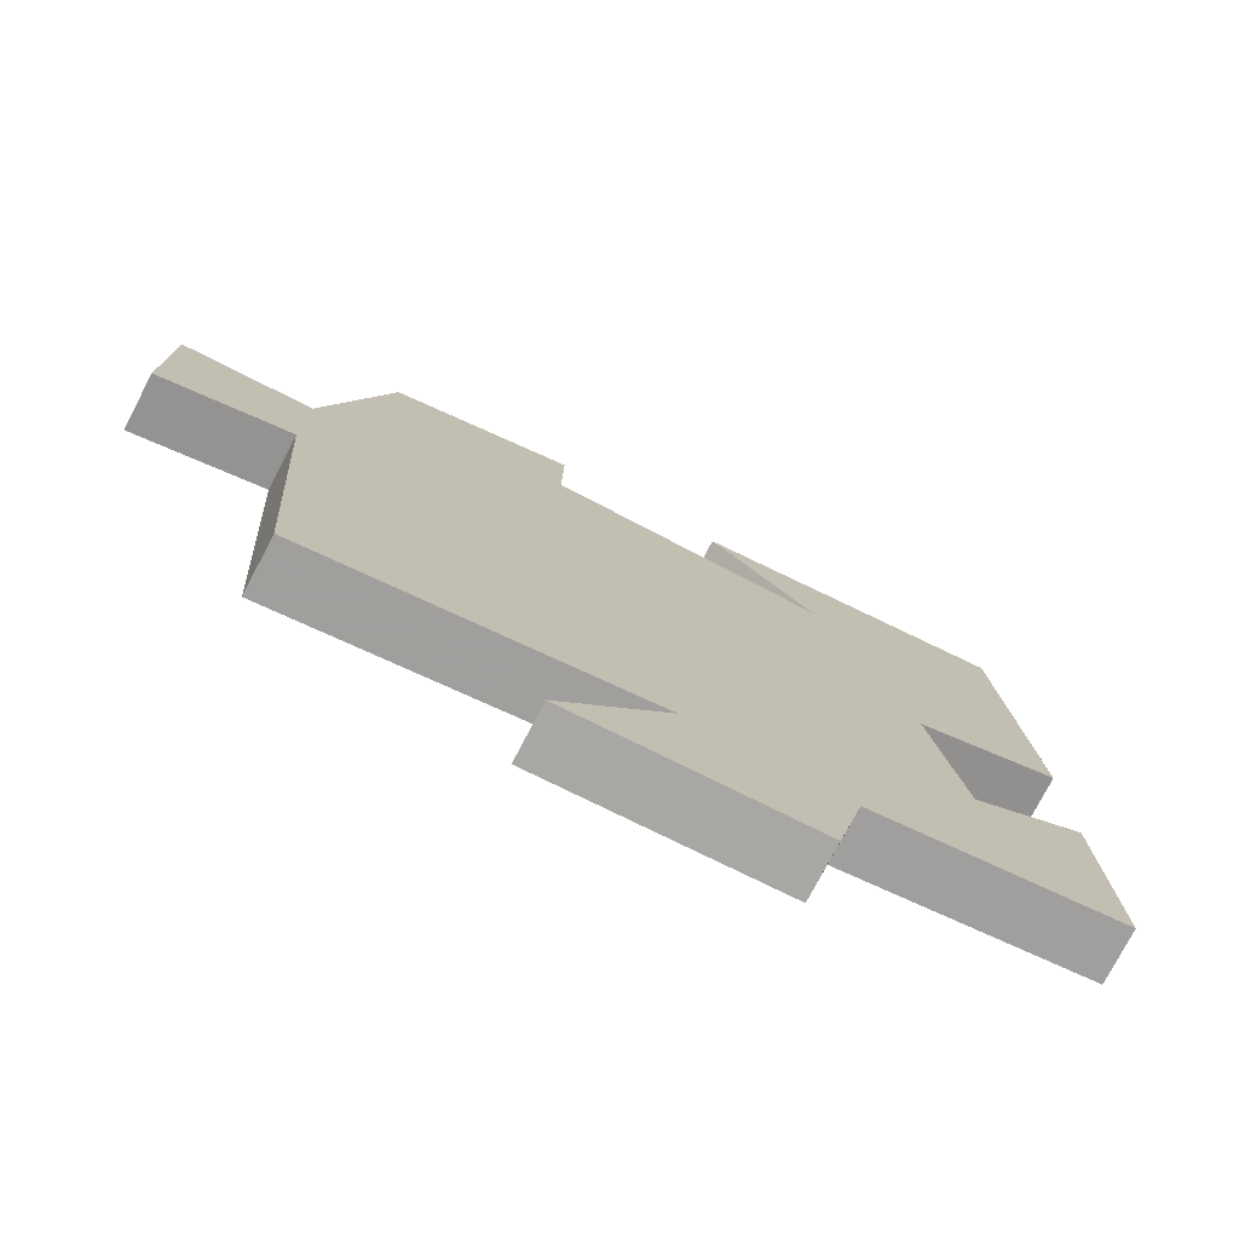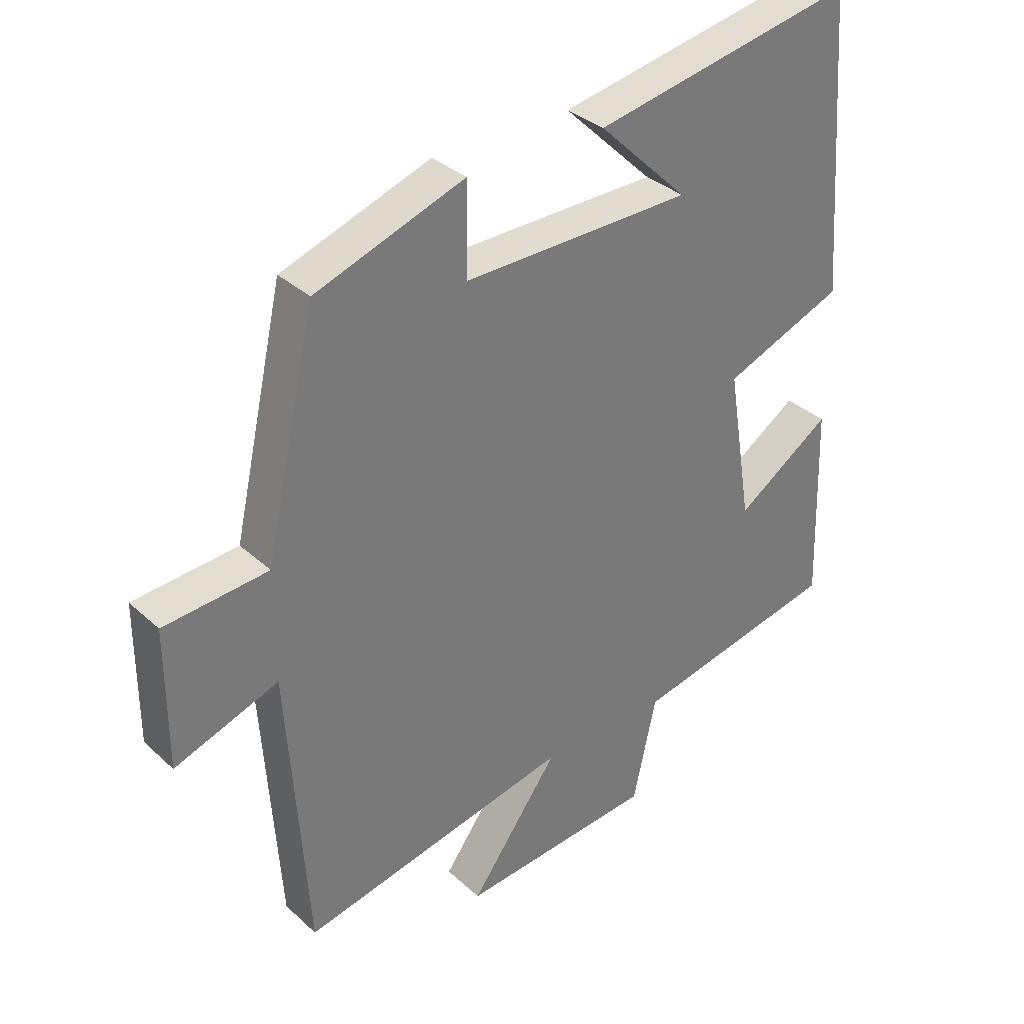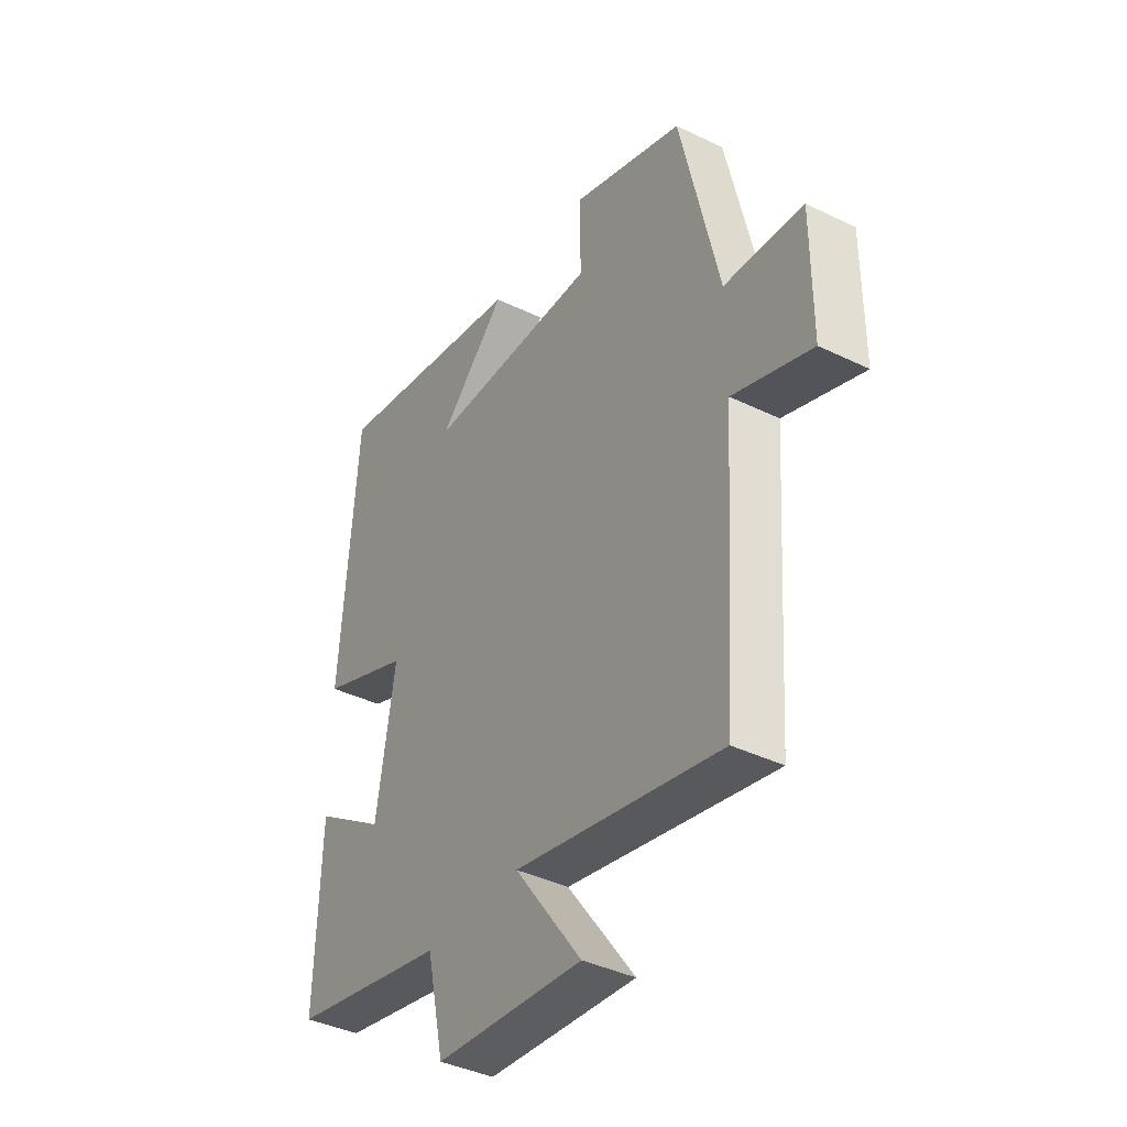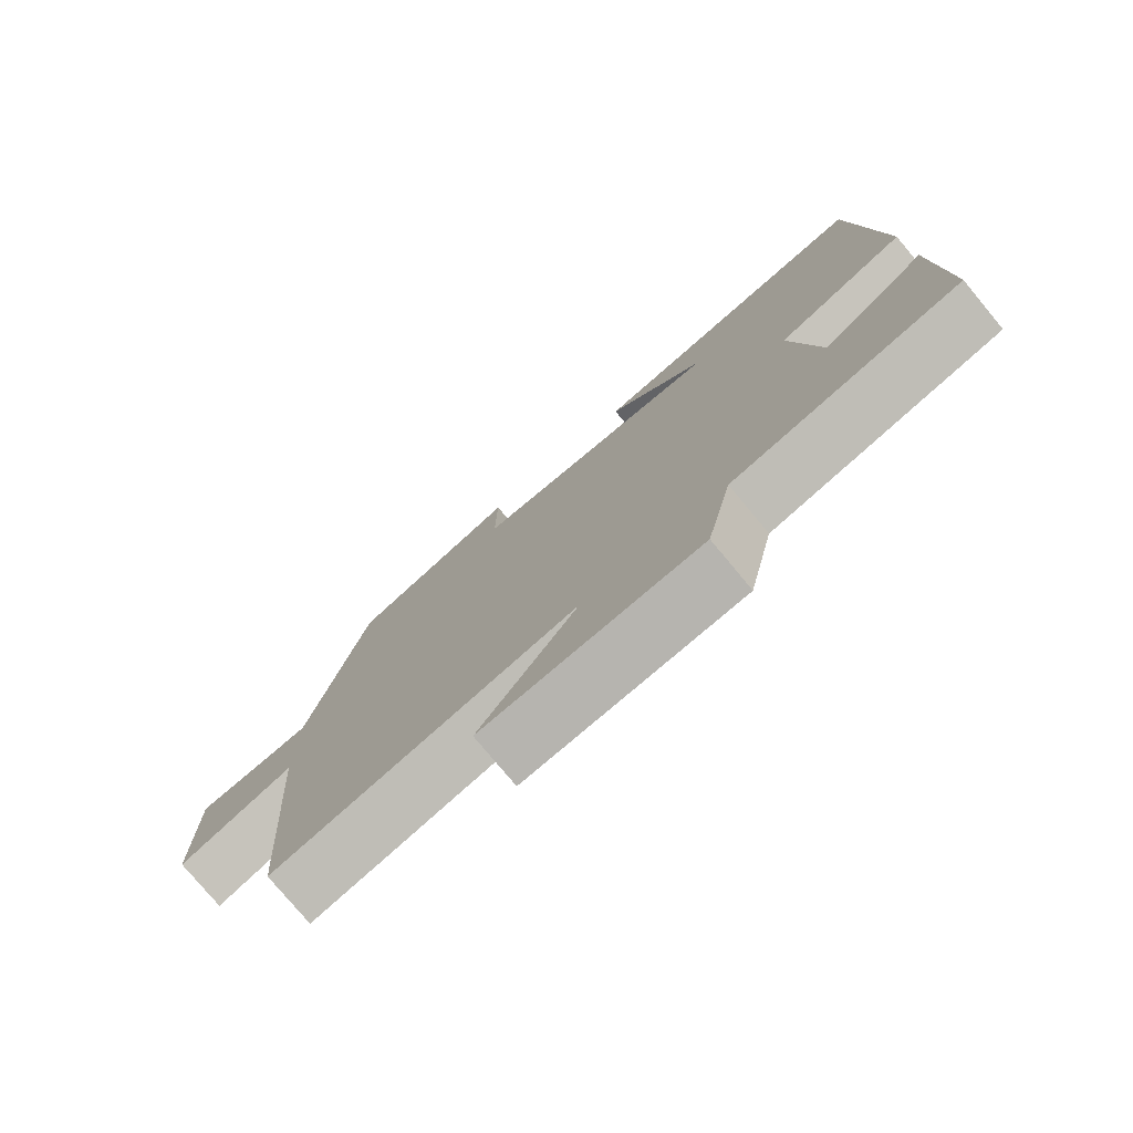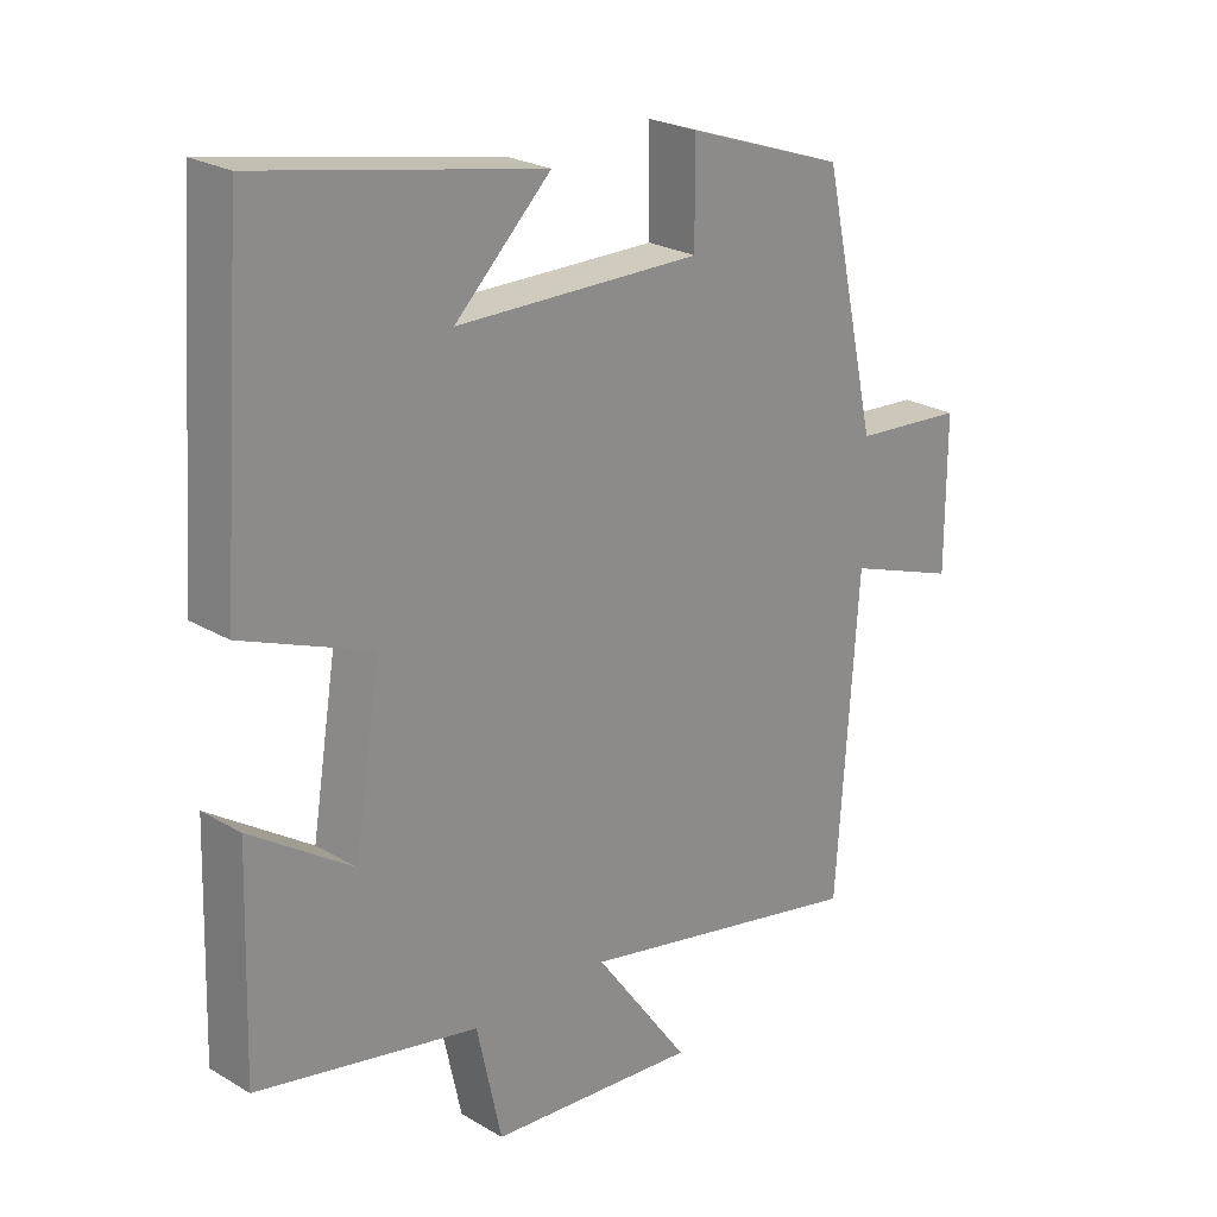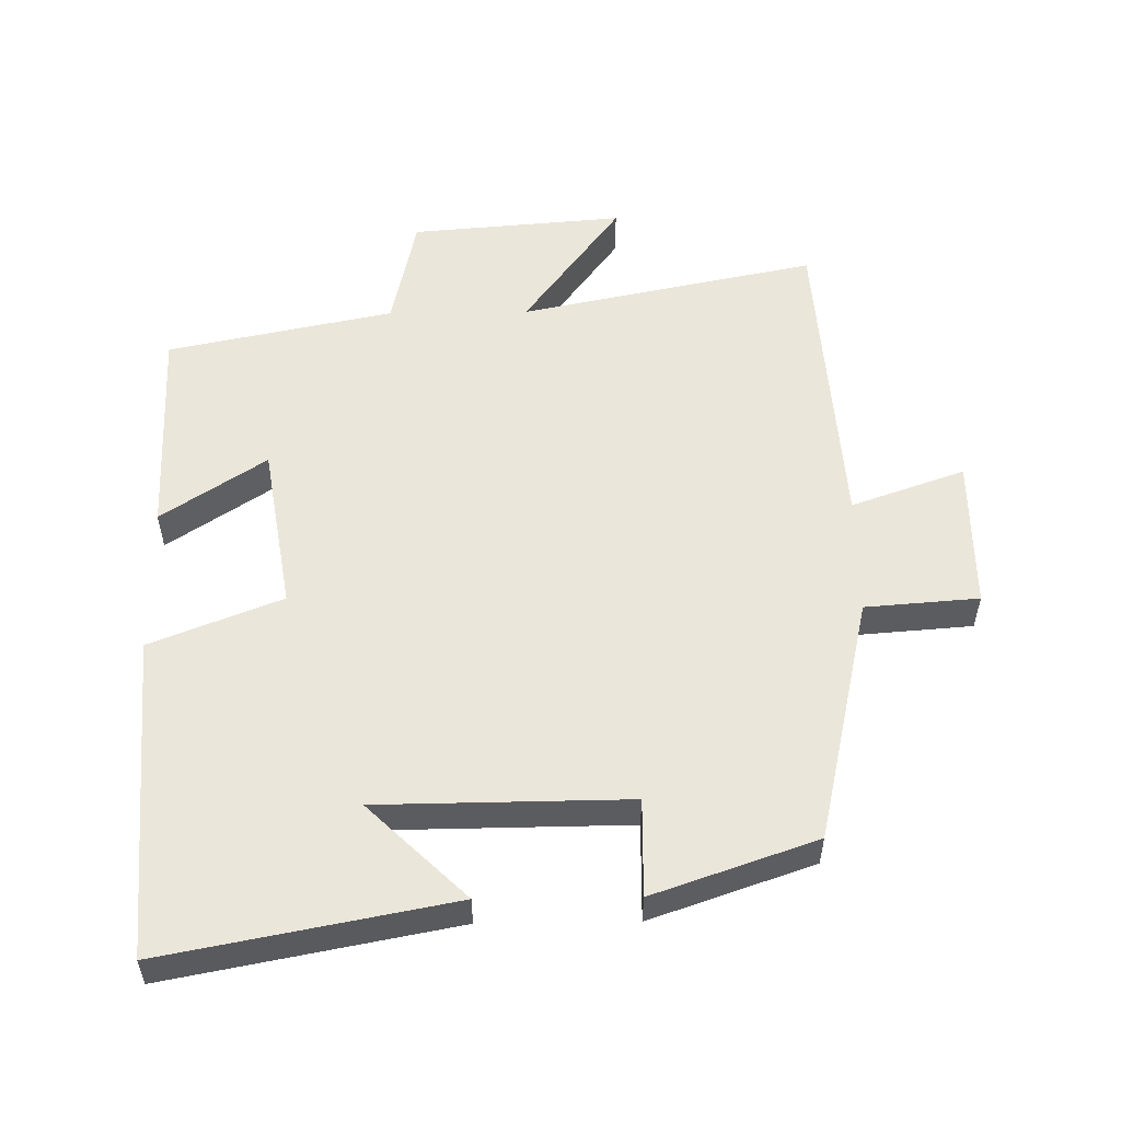
<metadata>
{"format":"obj","ext":"obj","renderer":"f3d","projection":"perspective","resolution":1024,"background":"white","views":[{"elev":-76.6,"azim":152.4,"up":"+Z"},{"elev":34.0,"azim":140.7,"up":"+Z"},{"elev":-39.6,"azim":58.9,"up":"+Z"},{"elev":-77.3,"azim":-140.3,"up":"+Z"},{"elev":24.1,"azim":-45.6,"up":"+Z"},{"elev":54.7,"azim":-0.7,"up":"+Y"}]}
</metadata>
<code>
v -0.465 0.07 0.581
v -0.043 0.07 0.5
v -0.187 0.07 0.36
v 0.181 0.07 0.356
v 0.179 0.07 0.5
v 0.418 0.07 0.417
v 0.5 0.07 0.053
v 0.667 0.07 0.04
v 0.667 0.07 -0.184
v 0.5 0.07 -0.125
v 0.468 0.07 -0.591
v 0.031 0.07 -0.5
v 0.174 0.07 -0.695
v -0.14 0.07 -0.669
v -0.177 0.07 -0.5
v -0.51 0.07 -0.431
v -0.5 0.07 -0.116
v -0.347 0.07 -0.218
v -0.307 0.07 0.028
v -0.5 0.07 0.104
v -0.465 0 0.581
v -0.043 0 0.5
v -0.187 0 0.36
v 0.181 0 0.356
v 0.179 0 0.5
v 0.418 0 0.417
v 0.5 0 0.053
v 0.667 0 0.04
v 0.667 0 -0.184
v 0.5 0 -0.125
v 0.468 0 -0.591
v 0.031 0 -0.5
v 0.174 0 -0.695
v -0.14 0 -0.669
v -0.177 0 -0.5
v -0.51 0 -0.431
v -0.5 0 -0.116
v -0.347 0 -0.218
v -0.307 0 0.028
v -0.5 0 0.104
f 19 20 1
f 15 16 17 18
f 15 18 19
f 12 13 14 15
f 12 15 19
f 10 11 12 19
f 7 8 9 10
f 6 7 10
f 5 6 10
f 4 5 10
f 3 4 10 19
f 1 2 3
f 1 3 19
f 21 40 39
f 38 37 36 35
f 39 38 35
f 35 34 33 32
f 39 35 32
f 39 32 31 30
f 30 29 28 27
f 30 27 26
f 30 26 25
f 30 25 24
f 39 30 24 23
f 23 22 21
f 39 23 21
f 1 21 22 2
f 2 22 23 3
f 3 23 24 4
f 4 24 25 5
f 5 25 26 6
f 6 26 27 7
f 7 27 28 8
f 8 28 29 9
f 9 29 30 10
f 10 30 31 11
f 11 31 32 12
f 12 32 33 13
f 13 33 34 14
f 14 34 35 15
f 15 35 36 16
f 16 36 37 17
f 17 37 38 18
f 18 38 39 19
f 19 39 40 20
f 20 40 21 1

</code>
